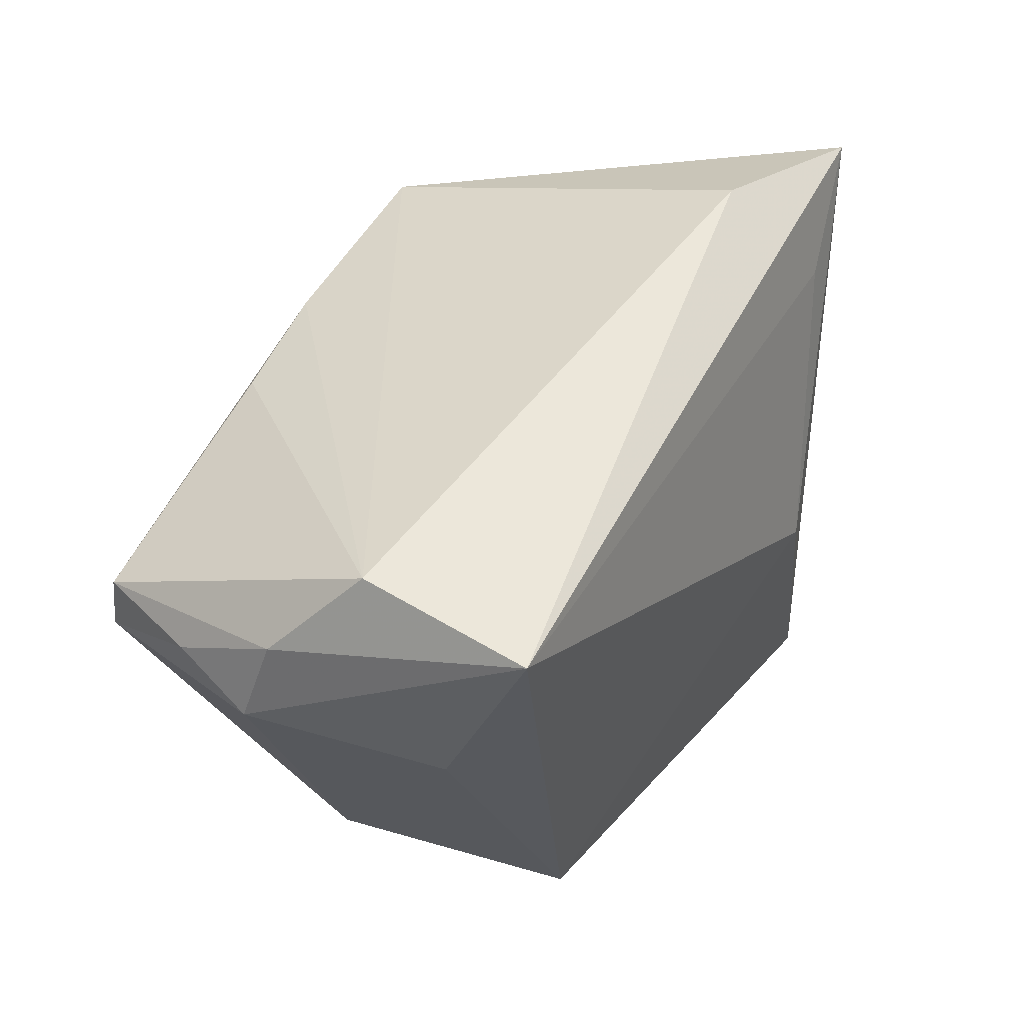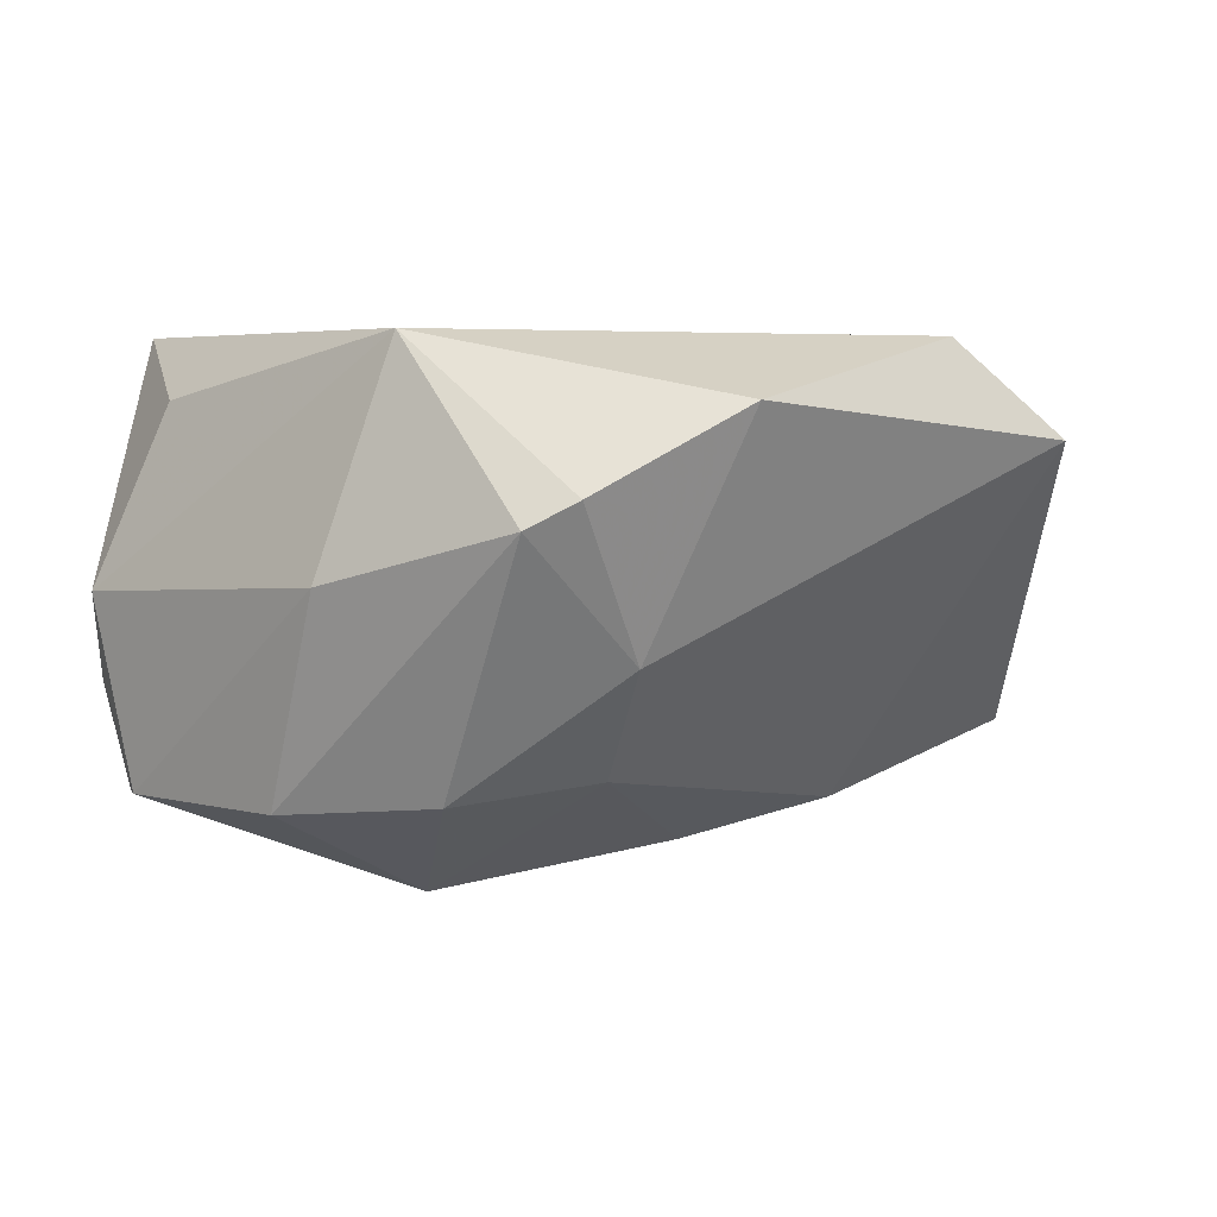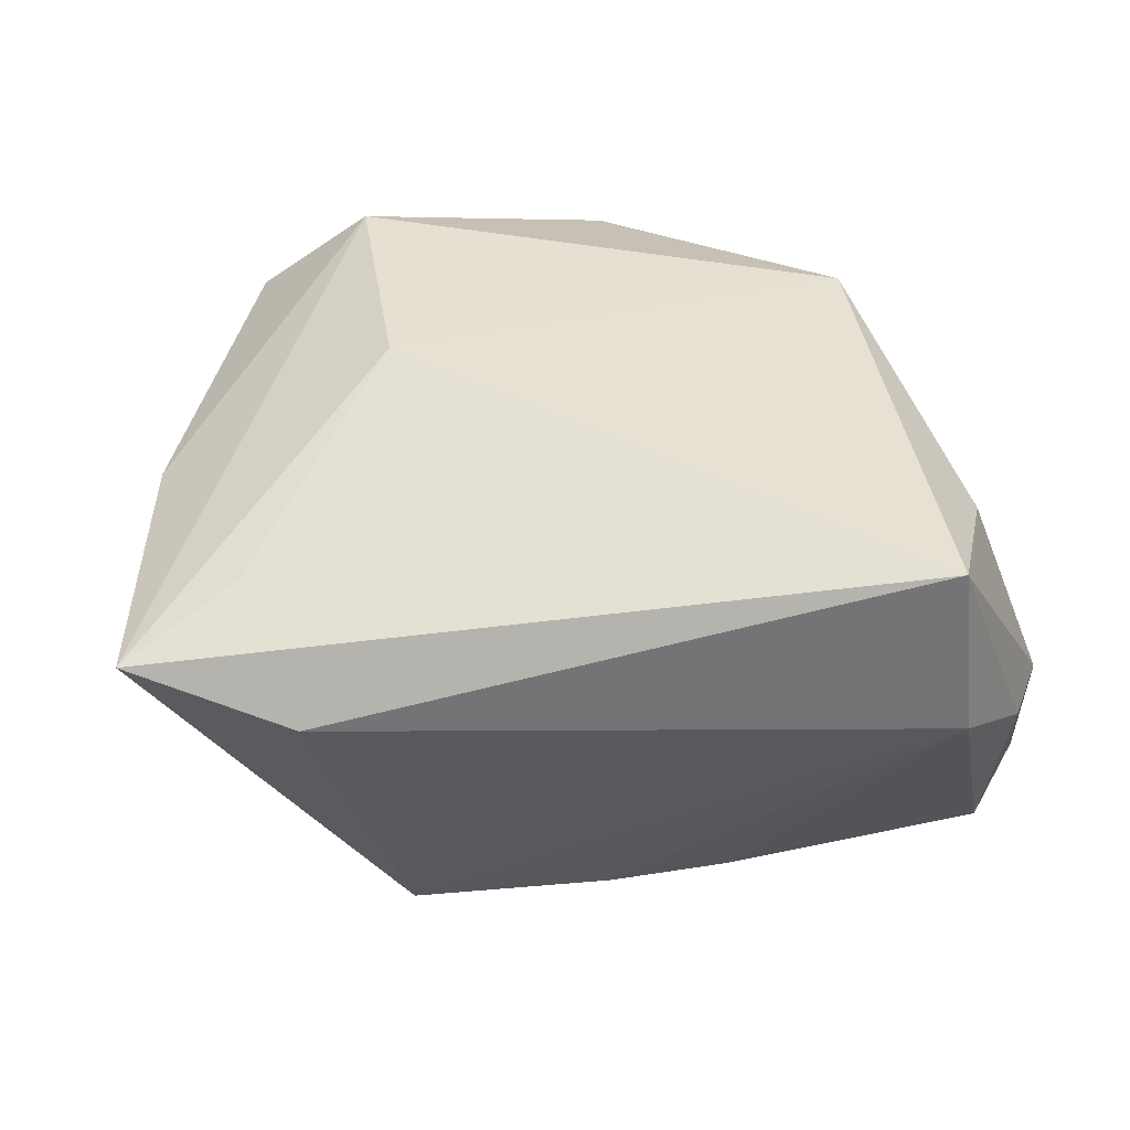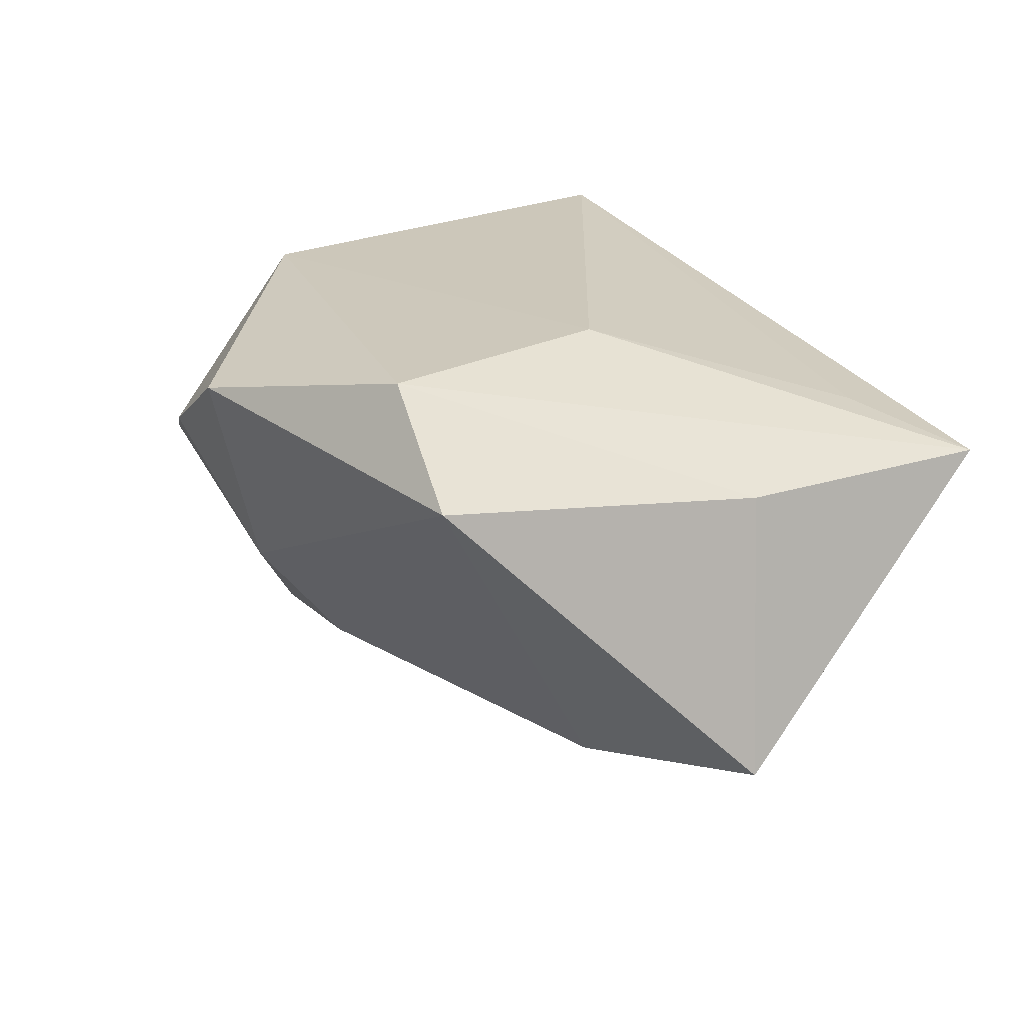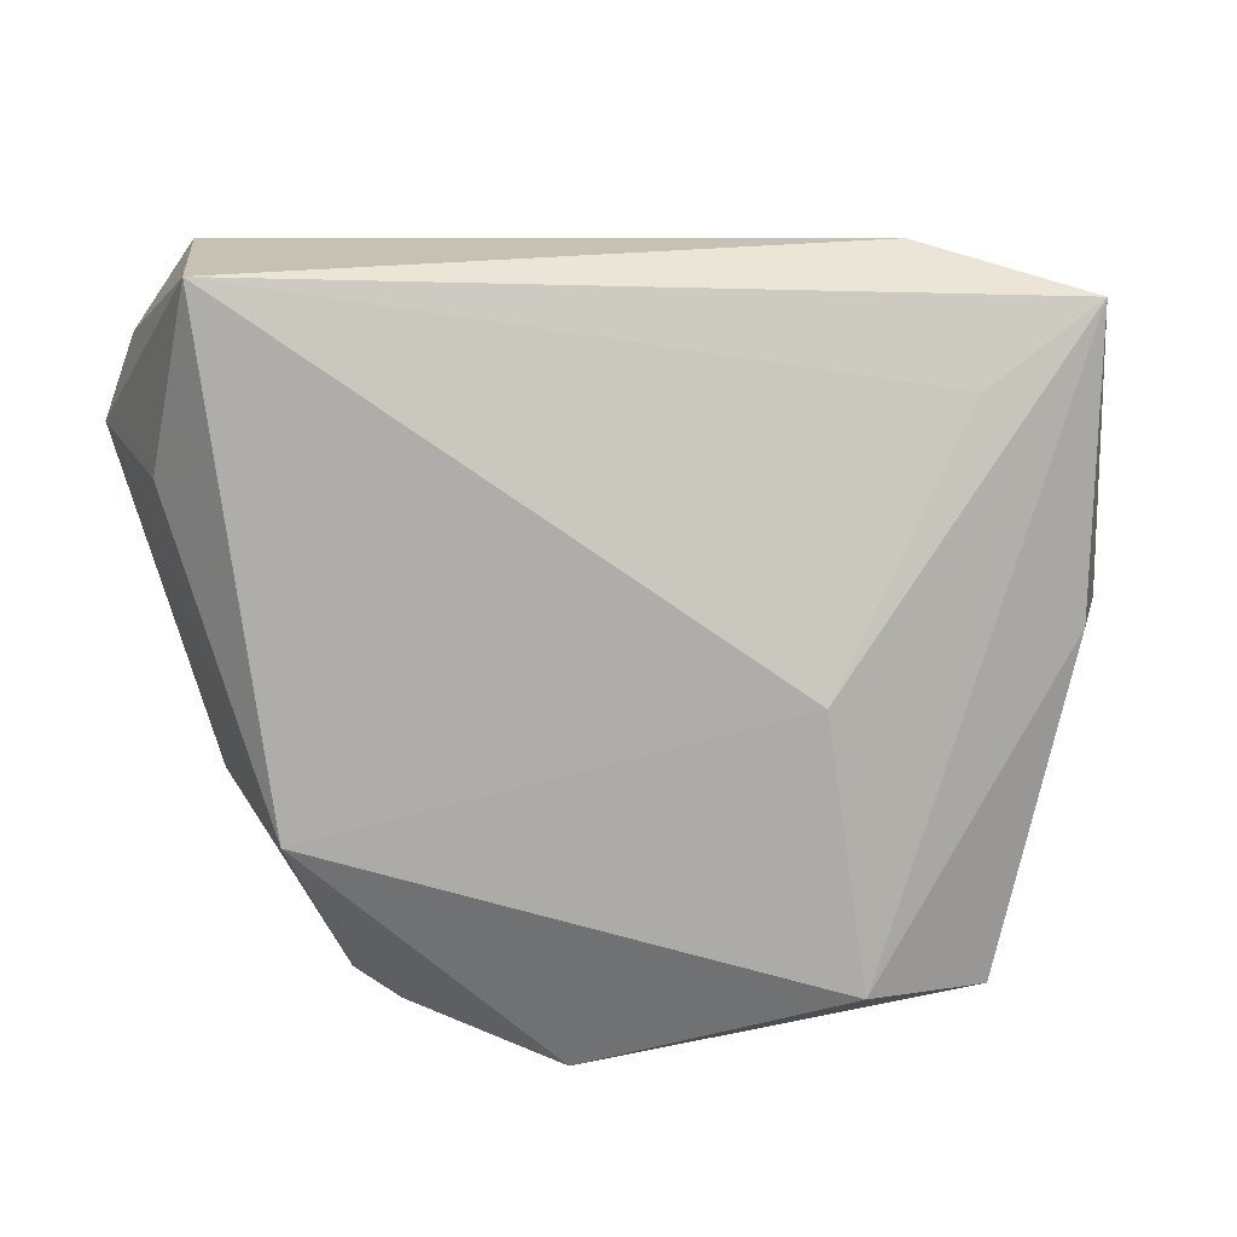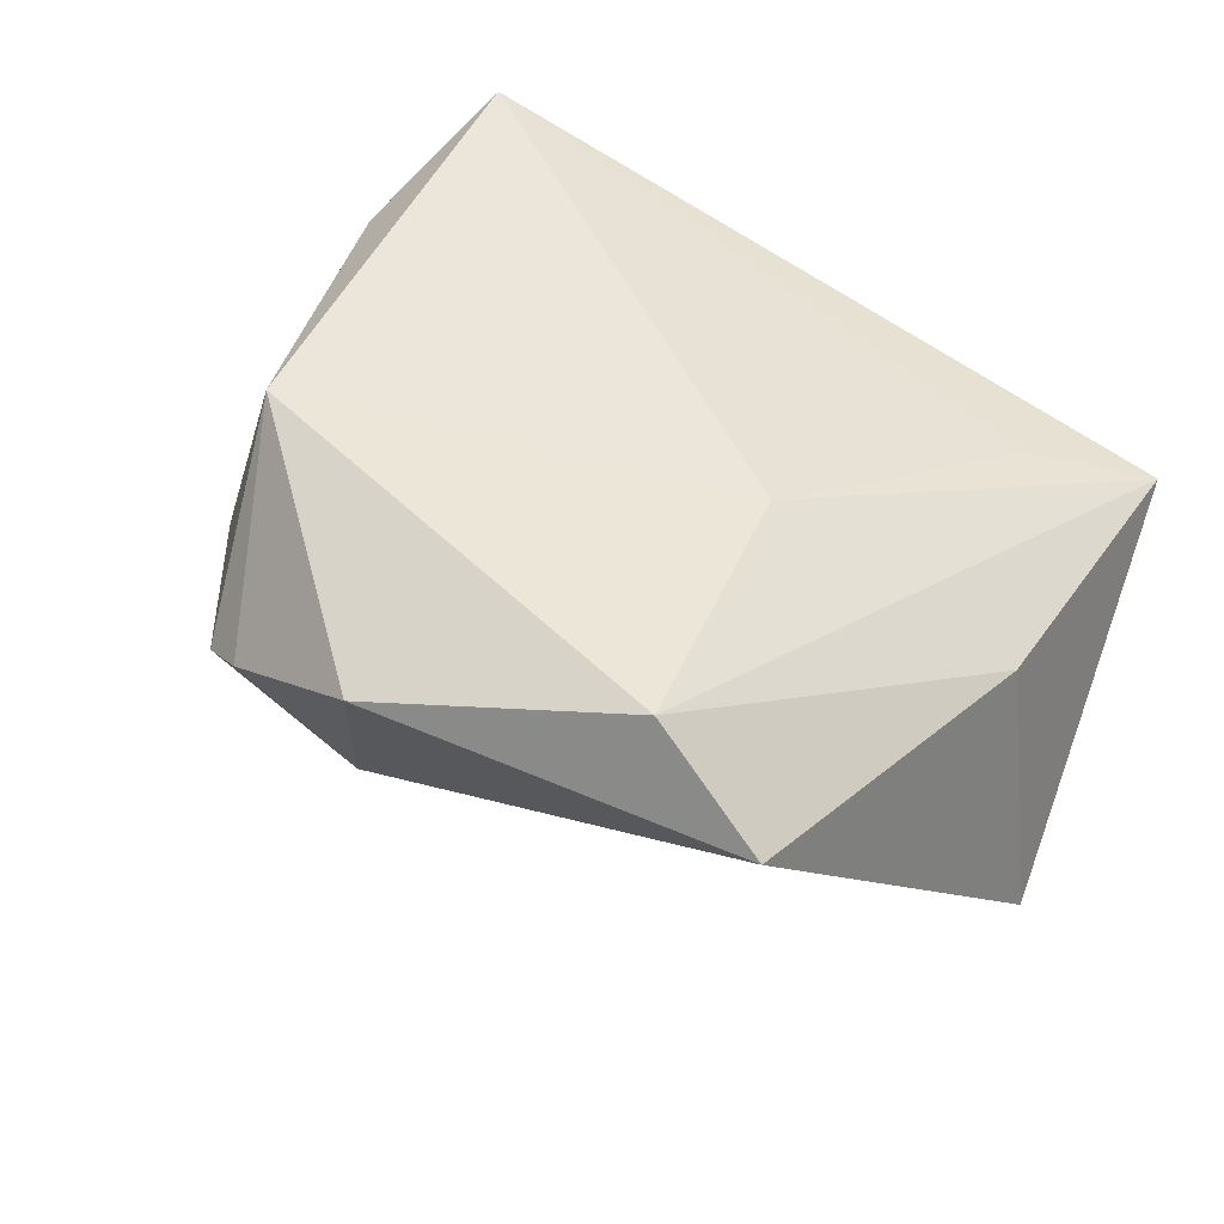
<metadata>
{"format":"obj","ext":"obj","renderer":"f3d","projection":"perspective","resolution":1024,"background":"white","views":[{"elev":52.1,"azim":-54.3,"up":"+Y"},{"elev":4.7,"azim":-27.9,"up":"+Z"},{"elev":39.6,"azim":179.3,"up":"+Z"},{"elev":21.3,"azim":56.6,"up":"+Z"},{"elev":12.7,"azim":0.0,"up":"+Y"},{"elev":48.5,"azim":31.9,"up":"+Z"}]}
</metadata>
<code>
v -0.05419 0.02041 -0.01276
v 0.05277 -0.002403 0.01348
v 0.0283 -0.03968 0.0285
v -0.05123 0.01933 -0.0265
v -0.02859 -0.04354 0.007564
v 0.02359 -0.007545 0.02905
v 0.02997 -0.01182 -0.02888
v -0.01025 -0.02807 -0.02203
v -0.02306 -0.006296 -0.03718
v -0.04386 0.0394 0.007909
v -0.04694 0.01532 0.02111
v 0.05384 0.03359 0.0131
v -0.003588 -0.0502 0.02122
v -0.03363 -0.02264 0.02905
v 0.05111 0.01874 -0.006089
v -0.04416 -0.01051 -0.02577
v -0.05283 0.01318 -0.02592
v -0.02275 -0.04614 0.01085
v 0.03274 0.0394 0.008331
v -0.05224 0.02839 -0.000204
v -0.05609 0.01805 -0.00174
v -0.01901 0.02378 -0.03071
v 0.02203 0.02257 -0.03778
v 0.01009 -0.008268 -0.03324
v -0.04342 -0.02178 0.000831
v -0.01226 -0.03943 -0.008017
v 0.05979 -0.00649 -0.02133
v -0.003715 0.02339 -0.03421
v -0.02967 -0.02582 -0.02394
v 0.0401 0.02407 0.0183
v 0.04287 -0.04228 0.01644
v -0.04183 0.03725 0.02905
f 31 27 2
f 27 12 2
f 2 3 31
f 12 3 2
f 31 3 13
f 6 3 12
f 14 13 3
f 14 6 32
f 3 6 14
f 7 27 31
f 7 23 27
f 32 12 19
f 19 10 32
f 12 23 19
f 19 23 10
f 4 17 1
f 1 17 21
f 20 21 32
f 32 10 20
f 20 1 21
f 20 10 4
f 4 1 20
f 15 12 27
f 27 23 15
f 15 23 12
f 4 10 22
f 31 13 26
f 26 7 31
f 8 7 26
f 30 12 32
f 32 6 30
f 30 6 12
f 32 21 11
f 11 14 32
f 21 14 11
f 5 14 25
f 25 14 21
f 25 16 5
f 21 17 25
f 17 16 25
f 10 23 28
f 28 22 10
f 4 22 28
f 5 26 18
f 18 26 13
f 18 14 5
f 13 14 18
f 9 28 23
f 9 16 17
f 9 17 4
f 4 28 9
f 29 9 8
f 16 9 29
f 8 26 29
f 29 26 5
f 5 16 29
f 23 7 24
f 24 9 23
f 24 7 8
f 8 9 24

</code>
